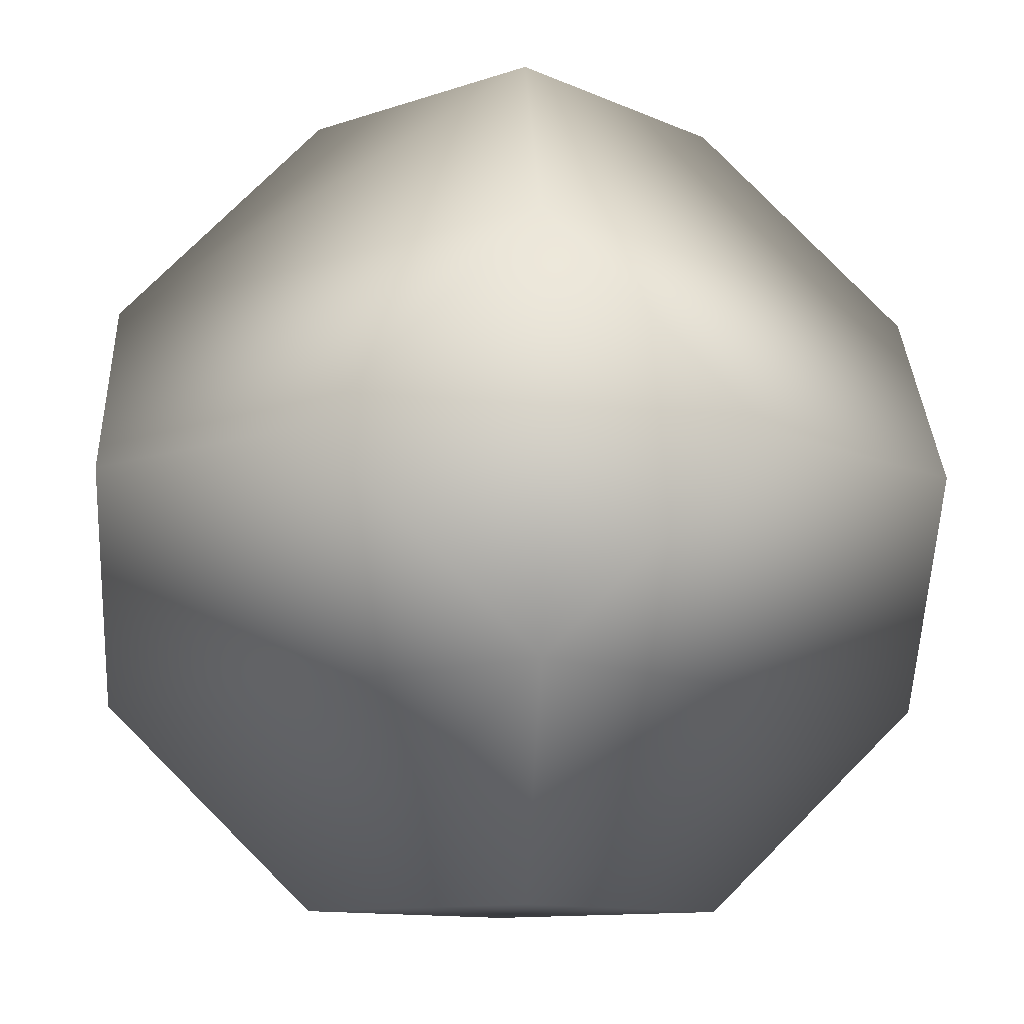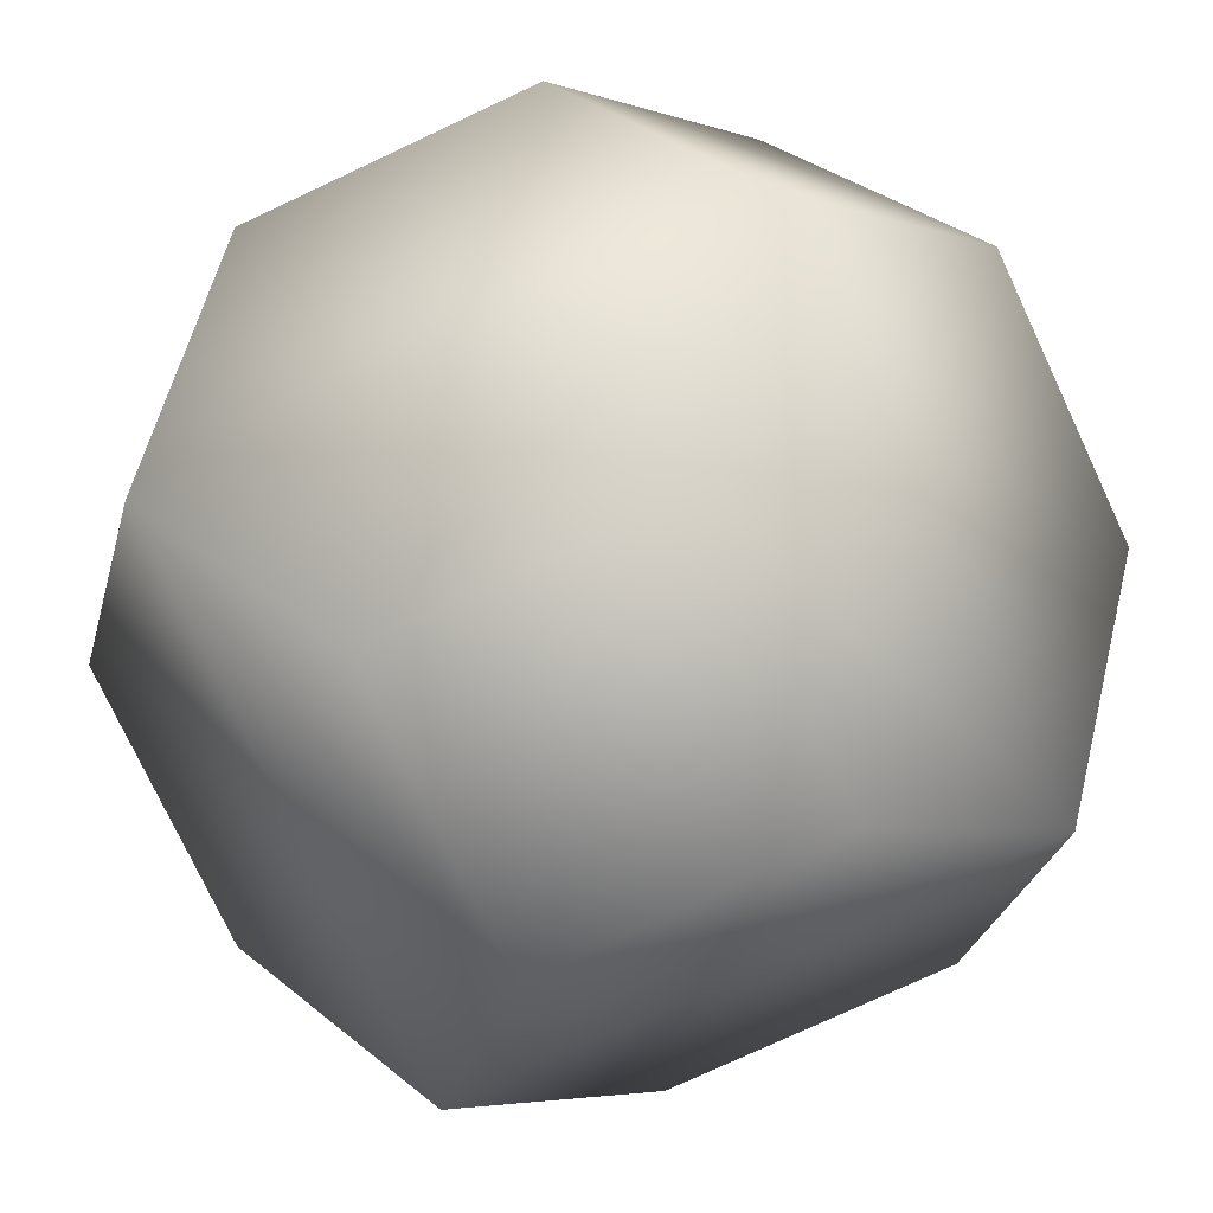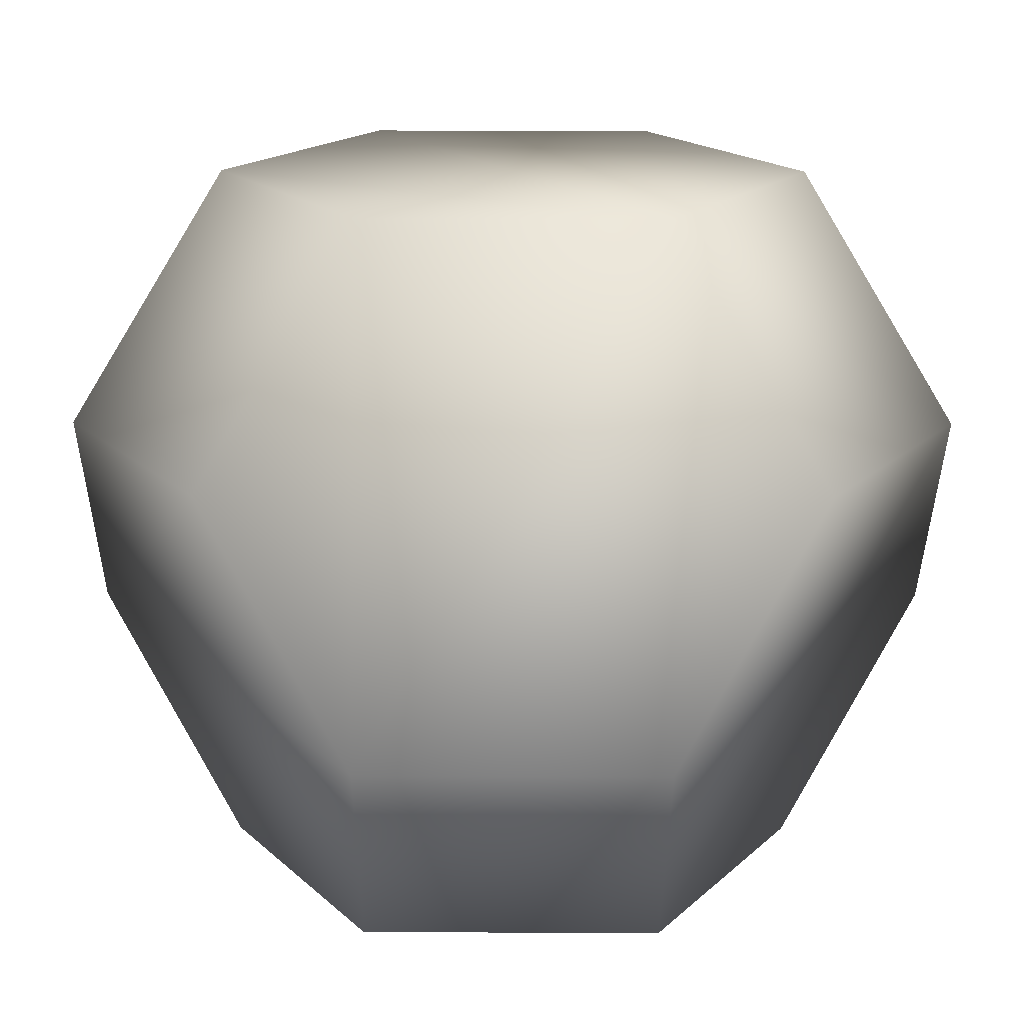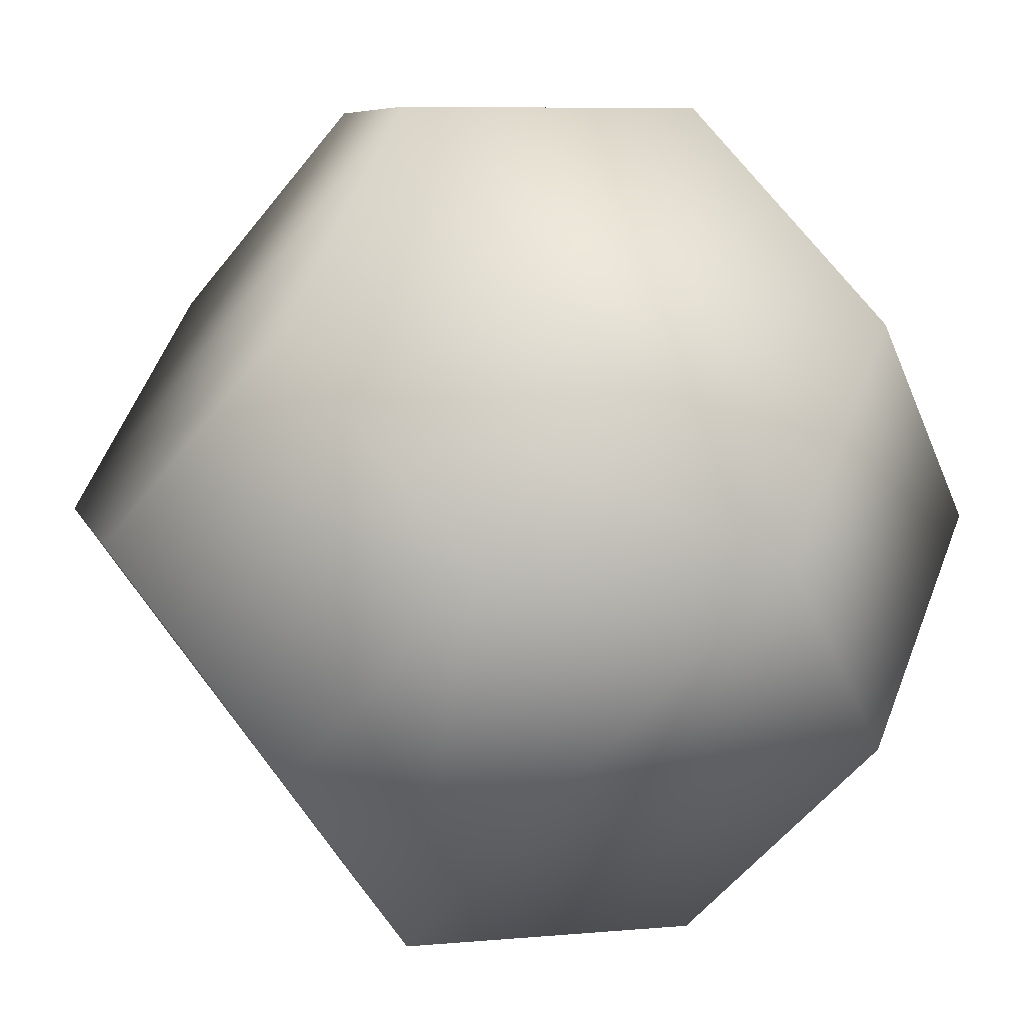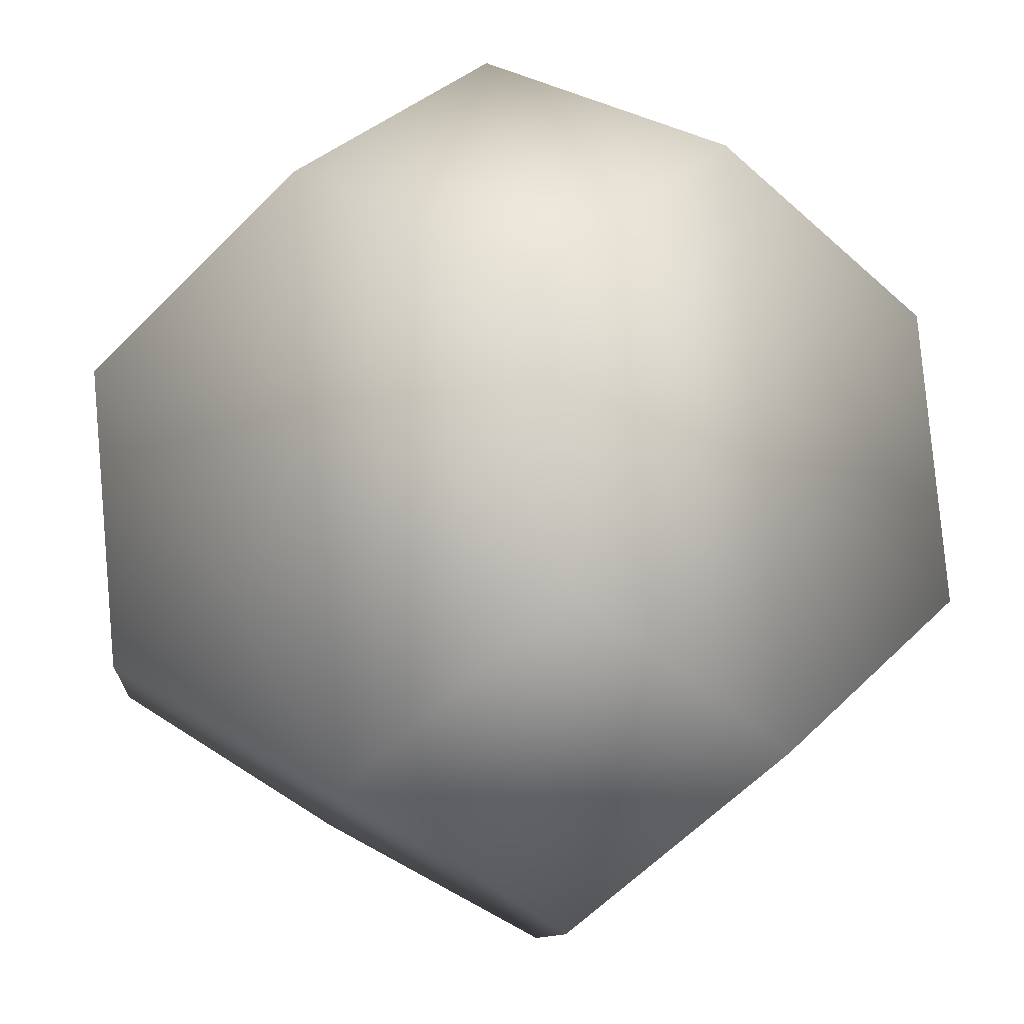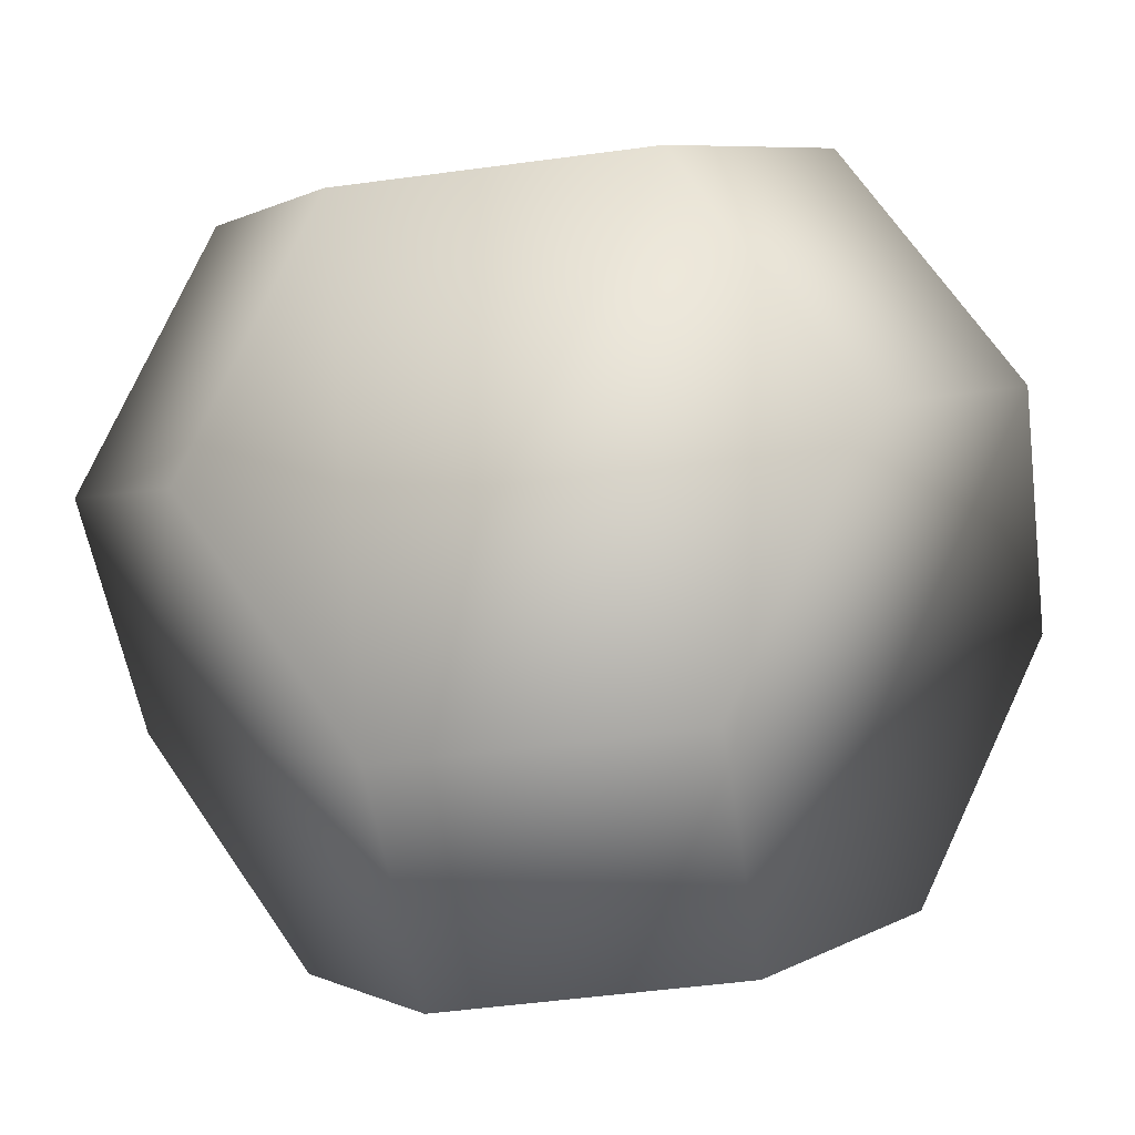
<metadata>
{"format":"obj","ext":"obj","renderer":"f3d","projection":"perspective","resolution":1024,"background":"white","views":[{"elev":-10.5,"azim":-93.6,"up":"+Y"},{"elev":-75.8,"azim":-109.9,"up":"+Y"},{"elev":-37.5,"azim":-135.2,"up":"+Z"},{"elev":7.2,"azim":-149.6,"up":"+Z"},{"elev":35.4,"azim":-97.2,"up":"+Z"},{"elev":-51.7,"azim":53.3,"up":"+Z"}]}
</metadata>
<code>
v 0.1631 0.2321 -0.04278
v 0.1631 0.3355 -0.04278
v 0.1114 0.2321 -0.04278
v 0.1114 0.3355 -0.04278
v 0.1889 0.2838 -0.01693
v 0.1889 0.2838 -0.06864
v 0.0855 0.2838 -0.01693
v 0.0855 0.2838 -0.06864
v 0.1372 0.2579 0.008932
v 0.1372 0.3097 0.008932
v 0.1372 0.2579 -0.0945
v 0.1372 0.3097 -0.0945
v 0.1372 0.2321 -0.01693
v 0.1372 0.3355 -0.01693
v 0.1372 0.2321 -0.06864
v 0.1372 0.3355 -0.06864
v 0.1889 0.2579 -0.04278
v 0.1889 0.3097 -0.04278
v 0.0855 0.2579 -0.04278
v 0.0855 0.3097 -0.04278
v 0.1631 0.2838 0.008932
v 0.1631 0.2838 -0.0945
v 0.1114 0.2838 0.008932
v 0.1114 0.2838 -0.0945
g 230
f 17 11 22
f 11 17 1
f 18 10 21
f 10 18 2
f 19 9 23
f 9 19 3
f 20 12 24
f 12 20 4
f 17 9 13
f 9 17 5
f 18 12 16
f 12 18 6
f 19 11 15
f 11 19 8
f 20 10 14
f 10 20 7
f 15 1 13
f 14 2 16
f 18 5 17
f 19 7 20
f 23 9 21
f 22 11 24
f 17 22 6
f 11 1 15
f 18 21 5
f 10 2 14
f 19 23 7
f 9 3 13
f 20 24 8
f 12 4 16
f 17 13 1
f 9 5 21
f 18 16 2
f 12 6 22
f 19 15 3
f 11 8 24
f 20 14 4
f 10 7 23
f 15 13 3
f 14 16 4
f 18 17 6
f 19 20 8
f 23 21 10
f 22 24 12

</code>
